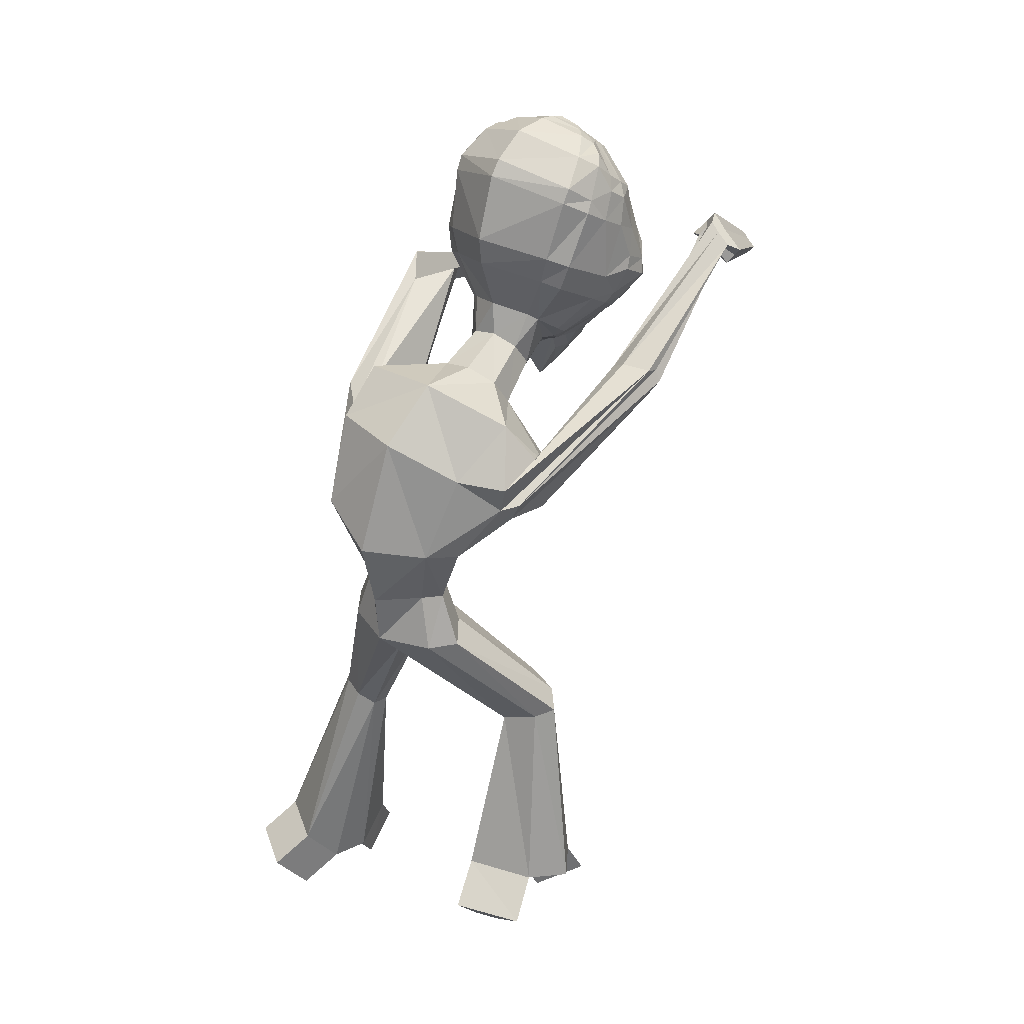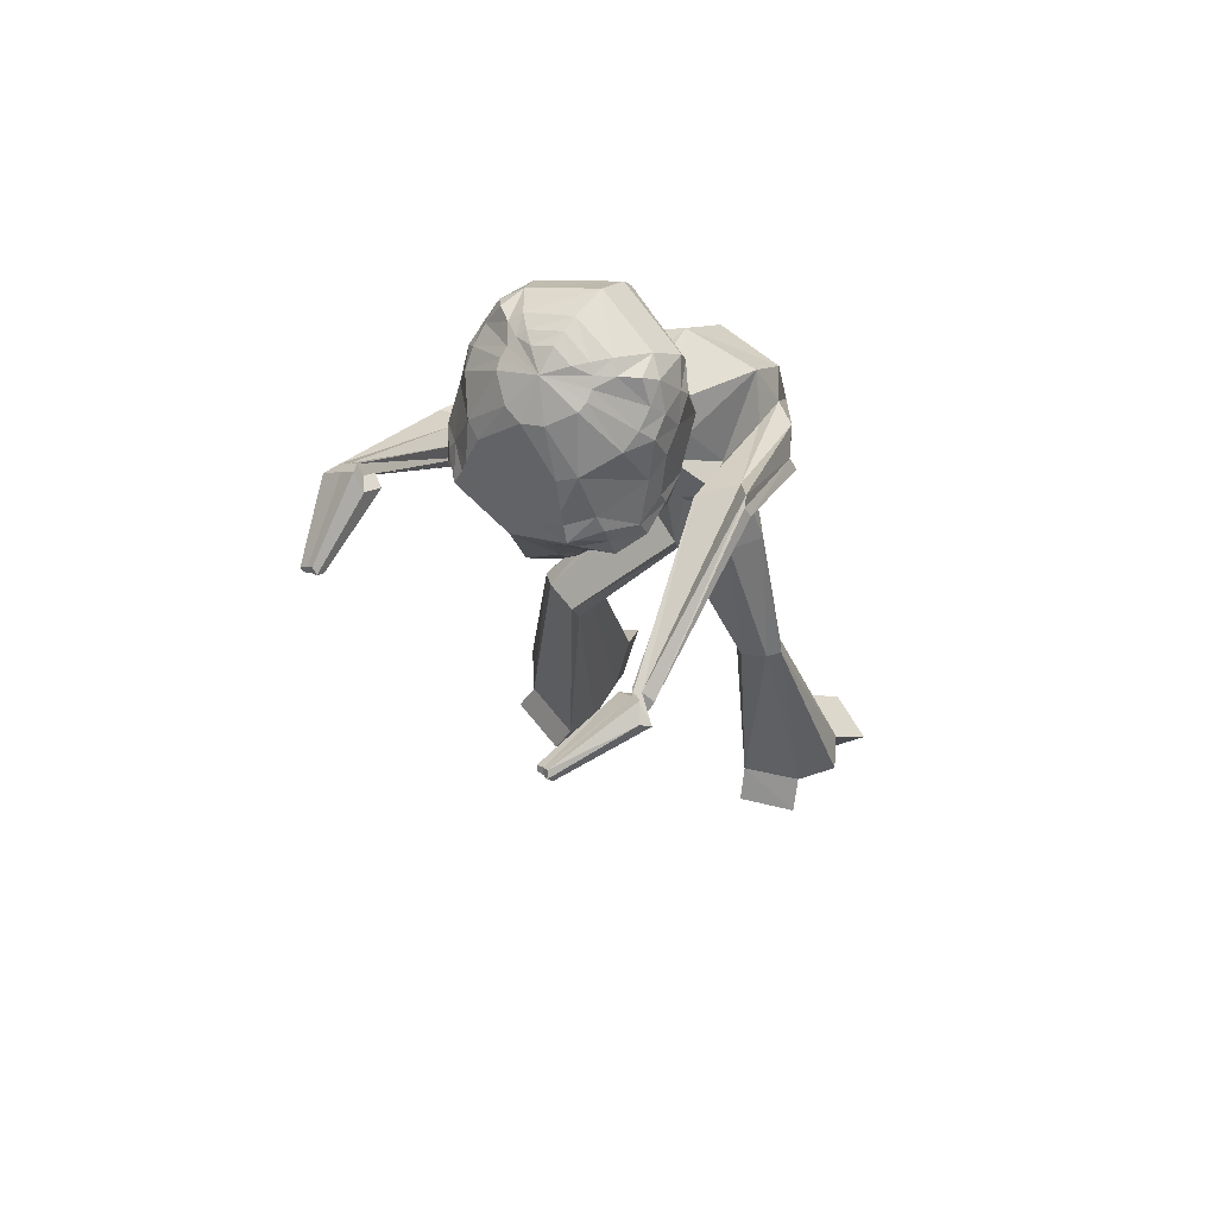
<metadata>
{"format":"obj","ext":"obj","renderer":"f3d","projection":"perspective","resolution":1024,"background":"white","views":[{"elev":34.0,"azim":38.7,"up":"+Y"},{"elev":53.7,"azim":-147.8,"up":"+Y"}]}
</metadata>
<code>
o Cube
v -0.5187 9.487 -2.999
v -0.9344 9.204 -2.831
v -1.044 9.073 -2.744
v -1.095 8.795 -2.627
v -1.084 8.27 -2.361
v -0.9887 8.025 -2.234
v -0.6498 7.641 -2.016
v -0.4919 9.434 -3.095
v -0.8883 9.077 -3.014
v -1.061 8.668 -2.865
v -1.12 8.392 -2.75
v -1.139 8.254 -2.689
v -1.063 8.003 -2.536
v -1.003 7.896 -2.452
v -0.6458 7.553 -2.141
v -0.5544 7.495 -2.072
v -0.4343 7.459 -2.008
v -1.082 8.247 -3.027
v -1.123 8.087 -2.972
v -0.9865 7.854 -2.775
v -0.922 7.757 -2.67
v -0.5266 7.419 -2.175
v -0.633 8.892 -3.322
v -0.7996 8.449 -3.299
v -0.8774 8.295 -3.291
v -0.9032 8.129 -3.254
v -0.9466 7.944 -3.22
v -0.8324 7.732 -2.982
v -0.7567 7.635 -2.858
v -0.4532 7.351 -2.269
v -0.2677 9.293 -3.275
v -0.4604 8.83 -3.408
v -0.5464 8.537 -3.475
v -0.5828 8.387 -3.487
v -0.6402 8.221 -3.53
v -0.6147 8.08 -3.376
v -0.607 7.928 -3.32
v -0.6085 7.796 -3.224
v -0.5881 7.662 -3.14
v -0.5548 7.524 -3.034
v -0.5216 7.401 -2.898
v -0.4913 7.322 -2.747
v -0.4626 7.296 -2.607
v -0.4142 7.298 -2.472
v -0.3429 7.291 -2.334
v -0.2799 7.293 -2.194
v -0.2239 8.306 -3.518
v -0.1514 7.924 -3.47
v -0.2983 7.8 -3.357
v -0.3093 7.44 -3.169
v -0.3159 7.262 -3.037
v -0.3362 7.123 -2.869
v -0.2991 7.054 -2.679
v -0.2539 7.056 -2.498
v -0.06315 9.266 -3.338
v -0.03169 7.948 -3.533
v -0.03728 7.349 -3.306
v -0.04549 7.151 -3.123
v -0.05482 6.706 -2.715
v -0.0574 6.658 -2.453
v -0.1864 6.796 -2.033
v -0.07776 7.131 -2.163
v 0.1456 8.316 -3.511
v 0.08718 7.929 -3.465
v 0.2343 7.811 -3.347
v 0.2313 7.444 -3.162
v 0.222 7.268 -3.029
v 0.2347 7.125 -2.865
v 0.1883 7.052 -2.676
v 0.1362 7.052 -2.497
v 0.1373 9.302 -3.266
v 0.354 8.847 -3.391
v 0.4549 8.558 -3.454
v 0.4978 8.409 -3.465
v 0.5641 8.246 -3.505
v 0.5383 8.105 -3.353
v 0.5355 7.951 -3.297
v 0.5408 7.817 -3.202
v 0.5128 7.677 -3.121
v 0.467 7.534 -3.02
v 0.4225 7.407 -2.889
v 0.3828 7.325 -2.741
v 0.3475 7.297 -2.606
v 0.2905 7.297 -2.475
v 0.2097 7.283 -2.339
v 0.1364 7.283 -2.205
v -0.07681 9.618 -3.053
v 0.5196 8.917 -3.298
v 0.7035 8.479 -3.267
v 0.788 8.33 -3.257
v 0.8193 8.165 -3.219
v 0.8691 7.983 -3.183
v 0.7487 7.757 -2.954
v 0.6608 7.652 -2.838
v 0.3273 7.348 -2.276
v 0.9838 8.291 -2.985
v 1.029 8.132 -2.928
v 0.8883 7.885 -2.743
v 0.8171 7.778 -2.647
v 0.4014 7.414 -2.183
v 0.3462 9.449 -3.077
v 0.7549 9.112 -2.981
v 0.9375 8.71 -2.824
v 1.005 8.437 -2.707
v 1.026 8.3 -2.645
v 0.9492 8.037 -2.502
v 0.886 7.919 -2.429
v 0.5207 7.547 -2.149
v 0.4234 7.485 -2.087
v 0.3032 7.444 -2.029
v 0.3679 9.506 -2.98
v 0.788 9.241 -2.796
v 0.9005 9.115 -2.704
v 0.9562 8.838 -2.585
v 0.9575 8.31 -2.322
v 0.8601 8.047 -2.215
v 0.523 7.636 -2.026
v 0.353 9.576 -2.889
v 0.7729 9.379 -2.611
v 0.8671 9.252 -2.509
v 0.9156 8.975 -2.345
v 0.3119 9.651 -2.81
v 0.4739 9.643 -2.695
v 0.6421 9.618 -2.559
v 0.7411 9.535 -2.43
v 0.8221 9.237 -2.198
v 0.848 9.123 -2.109
v 0.7951 8.564 -1.85
v 0.7154 8.283 -1.808
v 0.397 7.796 -1.819
v 0.1263 9.702 -2.871
v 0.2411 9.723 -2.751
v 0.3701 9.733 -2.608
v 0.5699 9.645 -2.296
v 0.6777 9.411 -1.983
v 0.669 9.263 -1.898
v 0.5961 8.649 -1.706
v 0.5222 8.354 -1.703
v 0.2971 7.854 -1.755
v -0.08562 9.778 -2.834
v -0.09019 9.825 -2.683
v -0.09434 9.856 -2.508
v -0.1023 9.841 -2.102
v -0.1058 9.622 -1.748
v -0.1038 9.466 -1.624
v -0.09328 8.807 -1.388
v -0.08128 8.511 -1.406
v -0.06125 7.952 -1.58
v -0.2898 9.692 -2.879
v -0.4101 9.705 -2.764
v -0.5466 9.712 -2.627
v -0.7564 9.616 -2.323
v -0.8597 9.375 -2.017
v -0.8533 9.227 -1.93
v -0.7644 8.625 -1.723
v -0.6742 8.341 -1.707
v -0.4193 7.859 -1.729
v -0.4753 9.631 -2.826
v -0.6412 9.617 -2.718
v -0.8129 9.585 -2.59
v -0.9136 9.498 -2.465
v -0.9927 9.199 -2.236
v -1.015 9.081 -2.147
v -0.9512 8.531 -1.879
v -0.8629 8.263 -1.819
v -0.5218 7.8 -1.802
v -0.5095 9.555 -2.906
v -0.9328 9.343 -2.646
v -1.026 9.212 -2.548
v -1.067 8.932 -2.386
v -0.06612 6.699 -1.347
v -0.1034 7.01 -1.864
v 0.2645 6.777 -1.338
v 0.1649 7.066 -1.837
v 0.4465 7.027 -1.216
v 0.313 7.267 -1.725
v 0.377 7.308 -1.059
v 0.2549 7.501 -1.588
v 0.09797 7.46 -0.9437
v 0.02113 7.625 -1.496
v -0.2281 7.388 -0.962
v -0.2524 7.563 -1.504
v -0.407 7.076 -1.029
v -0.4045 7.353 -1.613
v -0.3438 6.851 -1.239
v -0.3428 7.124 -1.761
v -0.02546 6.288 -1.45
v 0.9102 6.493 -1.253
v 1.276 6.731 -0.8197
v 0.9798 7.224 -0.5203
v 0.1129 7.555 -0.2392
v -0.7174 7.48 -0.2865
v -0.6992 6.647 -0.8271
v -0.8746 6.515 -1.117
v -0.02692 5.914 -1.055
v 0.7083 6.066 -0.8197
v 0.7528 6.692 0.04568
v 0.06553 7.064 0.3905
v -0.7117 7.072 0.2109
v -1.142 7.805 -2.188
v -0.8259 6.184 -0.7188
v -0.009787 5.705 -0.5077
v 0.5529 5.687 -0.2467
v 0.8039 5.768 0.117
v 0.5593 5.785 0.3802
v -0.00078 5.87 0.8064
v -0.6374 6.166 0.6017
v -0.9822 5.995 0.09953
v -0.6728 5.766 -0.2342
v -0.007001 5.082 -0.3414
v 0.3647 5.079 -0.1644
v 0.521 5.073 0.06643
v 0.3707 5.082 0.2561
v -0.007102 5.087 0.6293
v -0.3859 5.098 0.2778
v -0.5407 5.092 0.07114
v -0.3833 5.082 -0.1835
v -0.009236 4.529 -0.5055
v 0.5198 4.593 -0.2065
v 0.7548 4.512 0.09914
v 0.5411 4.498 0.3573
v -0.007001 4.52 0.5824
v -0.5545 4.517 0.3559
v -0.7786 4.525 0.05525
v -0.5539 4.53 -0.2812
v -0.006592 4.211 -0.1631
v -0.007001 4.21 0.2351
v -0.867 2.954 0.1071
v -1.126 2.974 0.000254
v -1.232 2.99 -0.1631
v -1.127 2.989 -0.3046
v -0.8627 2.973 -0.412
v -0.7107 2.809 -0.008578
v -0.6874 2.787 -0.1956
v -1.214 0.8829 0.8255
v -1.777 0.8947 0.4674
v -1.972 0.8588 0.08739
v -1.661 0.7714 -0.2326
v -1.016 0.6746 -0.3815
v -1.013 0.4583 0.5323
v -1.396 0.479 0.37
v -1.467 0.466 0.2324
v -1.354 0.4344 0.1166
v -0.9412 0.382 0.09913
v -0.9522 7.14 -0.5993
v -0.758 6.733 -1.014
v -0.7986 6.47 -0.9984
v -0.9058 6.981 -0.1222
v -1.158 6.589 -0.8536
v -1.191 7.057 -0.3791
v -1.352 6.966 -0.6909
v -1.425 6.815 -0.6627
v -1.217 7.732 -2.349
v -1.307 7.554 -2.307
v -1.404 7.742 -1.784
v -1.508 7.591 -2.236
v -1.589 7.946 -2.03
v -1.635 7.9 -2.13
v -1.692 7.788 -2.104
v -1.585 7.191 -3.934
v -1.65 7.12 -3.978
v -1.522 7.069 -3.859
v -1.654 7.174 -3.904
v -1.612 7.034 -3.836
v -1.772 7.08 -3.875
v -1.691 7.02 -3.889
v -1.745 7.014 -3.831
v 1.304 6.554 -0.9224
v 1.306 6.52 -0.803
v 1.27 6.85 -0.6632
v 1.23 6.117 -0.85
v 1.184 8.324 -3.838
v 1.24 6.665 -0.1764
v 1.197 6.2 -0.3484
v 1.301 6.413 -0.3501
v 1.175 6.38 -0.1866
v 1.246 6.995 -2.463
v 1.152 7.185 -2.464
v 1.136 7.251 -2.275
v 1.502 6.948 -2.514
v 1.319 7.372 -2.203
v 1.705 7.214 -2.38
v 1.645 7.334 -2.38
v 1.635 7.375 -2.261
v 1.211 8.385 -3.954
v 1.29 8.48 -3.932
v 1.312 8.269 -3.834
v 1.129 7.896 -4.737
v 1.396 8.393 -3.908
v 1.472 8.18 -3.84
v 1.489 8.218 -3.913
v 1.539 8.278 -3.899
v 0.899 3.412 -1.169
v 1.284 3.419 -1.011
v 1.458 3.292 -0.8342
v 1.309 3.226 -0.6515
v 0.9357 3.098 -0.5327
v 0.9174 3.058 -0.9938
v 0.924 3.066 -0.7294
v 0.9063 1.025 -1.243
v 1.611 1.034 -0.9625
v 1.908 1.08 -0.5421
v 1.624 1.148 -0.152
v 0.9339 1.22 0.1232
v 0.8963 0.6962 -0.7429
v 1.151 0.6995 -0.6412
v 1.259 0.7164 -0.489
v 1.156 0.741 -0.3478
v 0.9043 0.7672 -0.2413
v -1.877 7.044 -4.091
v -1.81 7.154 -4.199
v -1.717 7.271 -4.045
v -1.734 6.951 -4.006
v 1.059 8.277 -3.912
v -1.602 7.163 -3.975
v -1.518 6.835 -3.93
v -1.44 6.906 -3.995
v -1.412 6.991 -3.903
v -1.392 6.893 -4.952
v -1.357 6.949 -4.993
v -1.33 7.007 -4.942
v -1.317 6.865 -4.921
v -1.289 6.909 -4.953
v -1.268 6.955 -4.912
v -1.217 6.819 -4.891
v -1.195 6.854 -4.917
v -1.178 6.891 -4.884
v 1.104 8.376 -4.1
v 1.233 8.531 -4.065
v 1.268 8.187 -3.904
v -1.742 0.4355 -0.4523
v 1.406 8.389 -4.026
v 1.53 8.041 -3.915
v 1.558 8.104 -4.033
v 1.639 8.202 -4.011
v 1.147 7.936 -4.813
v 1.2 7.999 -4.799
v 1.214 7.86 -4.734
v 1.228 7.892 -4.795
v 1.27 7.942 -4.783
v 1.32 7.801 -4.739
v 1.331 7.826 -4.786
v 1.364 7.866 -4.778
v -1.096 0.3363 -0.5906
v -1.435 0.09848 -0.1031
v -1.022 0.04609 -0.1206
v 1.049 0.7103 -1.351
v 1.753 0.7192 -1.07
v 1.039 0.3819 -0.8502
v 1.294 0.3852 -0.7486
v -1.428 0.5626 1.195
v -1.991 0.5744 0.8371
v -1.227 0.138 0.902
v -1.611 0.1587 0.7397
v 1.759 0.7993 0.252
v 1.063 0.8717 0.5462
v 1.291 0.3921 0.0563
v 1.039 0.4183 0.1628
f 10 11 4
f 11 12 5
f 12 19 20
f 12 11 18
f 26 18 25
f 100 108 109
f 13 20 21
f 18 10 24
f 30 22 21
f 15 22 16
f 6 14 15
f 19 18 26
f 21 20 28
f 46 62 172
f 29 28 39
f 38 28 27
f 25 35 36
f 45 30 44
f 23 32 33
f 41 29 40
f 72 73 63
f 43 29 42
f 79 78 93
f 26 36 37
f 17 22 46
f 24 34 35
f 44 30 43
f 73 72 88
f 29 41 42
f 17 46 186
f 38 49 39
f 43 53 54
f 41 51 52
f 65 79 66
f 37 48 49
f 40 39 50
f 42 52 53
f 41 40 50
f 66 79 80
f 39 28 38
f 50 57 58
f 65 56 64
f 174 86 110
f 76 77 64
f 54 53 59
f 57 50 56
f 79 65 78
f 36 56 48
f 52 58 59
f 35 34 47
f 62 60 85
f 63 47 55
f 57 66 67
f 48 56 49
f 73 74 63
f 45 60 62
f 75 76 56
f 59 69 70
f 55 72 63
f 47 32 55
f 66 57 56
f 50 39 49
f 67 81 82
f 55 32 31
f 56 65 66
f 65 64 77
f 37 38 27
f 54 60 45
f 33 47 34
f 68 82 83
f 55 71 72
f 66 80 81
f 55 31 87
f 56 50 49
f 63 74 75
f 85 60 70
f 36 35 56
f 69 83 84
f 56 47 63
f 77 76 91
f 75 74 89
f 84 83 95
f 74 73 89
f 82 81 94
f 88 71 101
f 79 93 94
f 77 92 78
f 76 75 90
f 85 84 95
f 34 24 33
f 80 94 81
f 33 32 47
f 8 31 23
f 83 82 94
f 93 78 92
f 92 97 98
f 91 96 97
f 91 90 96
f 110 109 130
f 93 98 99
f 20 19 27
f 96 89 103
f 100 95 94
f 6 5 13
f 103 114 104
f 108 100 99
f 32 23 31
f 12 13 5
f 96 104 105
f 110 86 95
f 72 71 88
f 98 106 107
f 106 115 116
f 121 114 113
f 107 116 117
f 97 105 106
f 113 102 112
f 115 114 121
f 115 121 128
f 120 119 125
f 112 119 120
f 167 1 2
f 126 127 121
f 122 123 118
f 118 123 119
f 122 132 133
f 156 155 164
f 94 95 83
f 126 135 136
f 149 158 150
f 128 137 138
f 127 136 137
f 136 145 146
f 150 151 142
f 149 150 141
f 133 142 143
f 131 140 141
f 155 156 147
f 135 144 145
f 148 157 182
f 143 142 151
f 132 141 142
f 137 146 147
f 146 145 154
f 149 87 158
f 154 153 162
f 87 131 122
f 163 164 155
f 151 150 158
f 168 161 160
f 124 119 123
f 3 4 170
f 168 160 159
f 125 119 124
f 163 170 164
f 127 128 121
f 101 71 87
f 71 55 87
f 31 8 87
f 111 87 118
f 167 158 87
f 30 29 43
f 131 132 122
f 122 118 87
f 101 87 111
f 165 164 5
f 167 87 1
f 1 8 9
f 118 119 112
f 129 116 115
f 8 1 87
f 4 5 170
f 164 170 5
f 116 129 130
f 169 168 2
f 111 112 102
f 6 7 166
f 171 172 174
f 173 174 176
f 175 176 178
f 177 178 180
f 180 182 181
f 181 182 184
f 186 172 171
f 184 186 185
f 185 171 187
f 138 147 148
f 139 148 180
f 156 157 148
f 130 129 138
f 166 157 156
f 182 157 166
f 182 166 184
f 139 178 130
f 178 176 130
f 145 144 153
f 144 135 134
f 144 143 152
f 153 152 161
f 135 126 125
f 125 124 134
f 124 123 134
f 123 133 134
f 161 152 160
f 160 152 159
f 152 151 159
f 149 140 87
f 131 87 140
f 106 105 115
f 104 114 115
f 15 14 21
f 103 89 88
f 10 9 23
f 62 86 174
f 117 130 109
f 130 176 110
f 16 17 166
f 16 166 7
f 184 166 17
f 125 126 120
f 2 9 3
f 10 4 3
f 169 161 168
f 161 169 162
f 162 169 170
f 113 114 103
f 168 159 167
f 158 167 159
f 58 68 59
f 194 187 195
f 185 194 193
f 183 193 192
f 181 192 191
f 177 179 191
f 175 177 190
f 175 189 188
f 173 188 187
f 201 195 202
f 208 207 250
f 209 208 251
f 191 192 199
f 191 198 197
f 204 203 274
f 204 275 276
f 187 188 196
f 202 210 217
f 201 209 252
f 207 199 248
f 198 199 207
f 198 206 205
f 197 205 276
f 196 271 274
f 196 203 202
f 217 210 218
f 209 217 216
f 208 216 215
f 206 207 215
f 205 206 214
f 205 213 212
f 203 204 212
f 202 203 211
f 216 217 225
f 216 224 223
f 215 223 222
f 213 214 222
f 212 213 221
f 212 220 219
f 211 219 218
f 299 227 226
f 226 234 232
f 227 222 228
f 226 218 293
f 227 299 297
f 240 241 243
f 234 244 239
f 233 228 235
f 225 218 232
f 224 225 231
f 224 230 229
f 223 229 228
f 239 244 346
f 238 243 242
f 236 237 242
f 235 351 353
f 244 234 233
f 231 232 239
f 230 231 238
f 230 237 236
f 229 236 235
f 233 234 226
f 251 250 257
f 251 258 259
f 252 259 256
f 250 248 255
f 192 245 248
f 194 201 249
f 193 194 247
f 193 246 245
f 258 257 265
f 258 266 267
f 256 259 267
f 257 255 263
f 245 200 255
f 249 256 254
f 246 247 254
f 246 253 200
f 266 265 316
f 266 317 318
f 264 267 318
f 265 263 313
f 200 260 263
f 254 256 264
f 253 254 262
f 253 261 260
f 275 274 282
f 275 283 284
f 273 276 284
f 271 280 282
f 188 268 271
f 190 197 273
f 189 190 270
f 189 269 268
f 283 282 290
f 283 291 292
f 281 284 292
f 280 287 290
f 268 277 280
f 270 273 281
f 269 270 279
f 268 269 278
f 291 290 333
f 291 334 335
f 292 335 332
f 290 287 330
f 277 272 287
f 279 281 289
f 278 279 286
f 277 278 285
f 298 293 300
f 299 309 304
f 308 305 306
f 299 298 305
f 221 222 297
f 220 221 296
f 220 295 294
f 219 294 293
f 303 355 357
f 303 308 307
f 301 302 307
f 306 350 348
f 297 304 303
f 296 303 302
f 295 302 301
f 294 301 300
f 317 316 325
f 317 326 327
f 318 327 324
f 316 313 322
f 263 260 310
f 262 264 315
f 261 262 312
f 260 261 311
f 321 324 323
f 319 320 323
f 324 327 326
f 322 323 326
f 313 310 319
f 315 324 321
f 311 312 321
f 311 320 319
f 334 333 341
f 334 342 343
f 335 343 340
f 333 330 338
f 272 314 330
f 286 289 332
f 285 286 329
f 285 328 314
f 337 340 339
f 288 336 339
f 340 343 342
f 338 339 342
f 330 314 288
f 332 340 337
f 328 329 337
f 328 336 288
f 344 346 345
f 243 238 331
f 243 345 346
f 239 344 331
f 347 348 350
f 305 300 347
f 306 305 349
f 301 348 347
f 351 352 354
f 241 354 352
f 241 240 353
f 235 236 352
f 356 358 357
f 304 309 358
f 309 308 357
f 304 356 355
f 4 11 5
f 13 12 20
f 19 12 18
f 14 13 21
f 10 18 11
f 18 24 25
f 29 30 21
f 7 6 15
f 27 19 26
f 29 21 28
f 186 46 172
f 40 29 39
f 26 25 36
f 24 23 33
f 27 26 37
f 22 17 16
f 30 45 46
f 46 22 30
f 25 24 35
f 89 73 88
f 184 17 186
f 44 43 54
f 42 41 52
f 38 37 49
f 43 42 53
f 51 41 50
f 51 50 58
f 176 174 110
f 56 76 64
f 60 54 59
f 37 36 48
f 58 52 51
f 52 59 53
f 56 35 47
f 86 62 85
f 58 57 67
f 46 45 62
f 60 59 70
f 68 67 82
f 78 65 77
f 44 54 45
f 69 68 83
f 67 66 81
f 56 63 75
f 84 85 70
f 70 69 84
f 92 77 91
f 90 75 89
f 102 88 101
f 80 79 94
f 91 76 90
f 9 8 23
f 93 92 98
f 92 91 97
f 94 93 99
f 28 20 27
f 89 96 90
f 96 103 104
f 99 100 94
f 14 6 13
f 107 108 99
f 97 96 105
f 100 109 110
f 110 95 100
f 95 86 85
f 99 98 107
f 107 106 116
f 120 121 113
f 108 107 117
f 98 97 106
f 113 112 120
f 168 167 2
f 120 126 121
f 123 122 133
f 165 156 164
f 127 126 136
f 129 128 138
f 128 127 137
f 137 136 146
f 141 150 142
f 140 149 141
f 134 133 143
f 132 131 141
f 146 155 147
f 136 135 145
f 180 148 182
f 152 143 151
f 133 132 142
f 138 137 147
f 155 146 154
f 163 154 162
f 154 163 155
f 159 151 158
f 169 3 170
f 6 165 5
f 2 1 9
f 111 118 112
f 128 129 115
f 117 116 130
f 3 169 2
f 101 111 102
f 165 6 166
f 173 171 174
f 175 173 176
f 177 175 178
f 179 177 180
f 179 180 181
f 183 181 184
f 185 186 171
f 183 184 185
f 194 185 187
f 139 138 148
f 178 139 180
f 147 156 148
f 139 130 138
f 165 166 156
f 154 145 153
f 143 144 134
f 153 144 152
f 162 153 161
f 134 135 125
f 105 104 115
f 22 15 21
f 102 103 88
f 24 10 23
f 172 62 174
f 108 117 109
f 15 16 7
f 9 10 3
f 163 162 170
f 102 113 103
f 68 58 67
f 68 69 59
f 201 194 195
f 183 185 193
f 181 183 192
f 179 181 191
f 190 177 191
f 189 175 190
f 173 175 188
f 171 173 187
f 209 201 202
f 251 208 250
f 252 209 251
f 198 191 199
f 190 191 197
f 275 204 274
f 205 204 276
f 195 187 196
f 209 202 217
f 249 201 252
f 250 207 248
f 206 198 207
f 197 198 205
f 273 197 276
f 203 196 274
f 195 196 202
f 225 217 218
f 208 209 216
f 207 208 215
f 214 206 215
f 213 205 214
f 204 205 212
f 211 203 212
f 210 202 211
f 224 216 225
f 215 216 223
f 214 215 222
f 221 213 222
f 220 212 221
f 211 212 219
f 210 211 218
f 298 299 226
f 218 226 232
f 233 227 228
f 298 226 293
f 222 227 297
f 243 244 240
f 241 242 243
f 232 234 239
f 240 233 235
f 231 225 232
f 230 224 231
f 223 224 229
f 222 223 228
f 344 239 346
f 237 238 242
f 241 236 242
f 240 235 353
f 240 244 233
f 238 231 239
f 237 230 238
f 229 230 236
f 228 229 235
f 227 233 226
f 258 251 257
f 252 251 259
f 249 252 256
f 257 250 255
f 199 192 248
f 247 194 249
f 246 193 247
f 192 193 245
f 266 258 265
f 259 258 267
f 264 256 267
f 265 257 263
f 248 245 255
f 247 249 254
f 253 246 254
f 245 246 200
f 317 266 316
f 267 266 318
f 315 264 318
f 316 265 313
f 255 200 263
f 262 254 264
f 261 253 262
f 200 253 260
f 283 275 282
f 276 275 284
f 281 273 284
f 274 271 282
f 196 188 271
f 270 190 273
f 269 189 270
f 188 189 268
f 291 283 290
f 284 283 292
f 289 281 292
f 282 280 290
f 271 268 280
f 279 270 281
f 278 269 279
f 277 268 278
f 334 291 333
f 292 291 335
f 289 292 332
f 333 290 330
f 280 277 287
f 286 279 289
f 285 278 286
f 272 277 285
f 305 298 300
f 297 299 304
f 305 308 309
f 308 306 307
f 309 299 305
f 296 221 297
f 295 220 296
f 219 220 294
f 218 219 293
f 308 303 357
f 302 303 307
f 306 301 307
f 301 306 348
f 296 297 303
f 295 296 302
f 294 295 301
f 293 294 300
f 326 317 325
f 318 317 327
f 315 318 324
f 325 316 322
f 313 263 310
f 312 262 315
f 311 261 312
f 310 260 311
f 320 321 323
f 322 319 323
f 323 324 326
f 325 322 326
f 322 313 319
f 312 315 321
f 320 311 321
f 310 311 319
f 342 334 341
f 335 334 343
f 332 335 340
f 341 333 338
f 287 272 330
f 329 286 332
f 328 285 329
f 272 285 314
f 336 337 339
f 338 288 339
f 339 340 342
f 341 338 342
f 338 330 288
f 329 332 337
f 336 328 337
f 314 328 288
f 331 344 345
f 345 243 331
f 244 243 346
f 238 239 331
f 349 347 350
f 349 305 347
f 350 306 349
f 300 301 347
f 353 351 354
f 236 241 352
f 354 241 353
f 351 235 352
f 355 356 357
f 356 304 358
f 358 309 357
f 303 304 355

</code>
